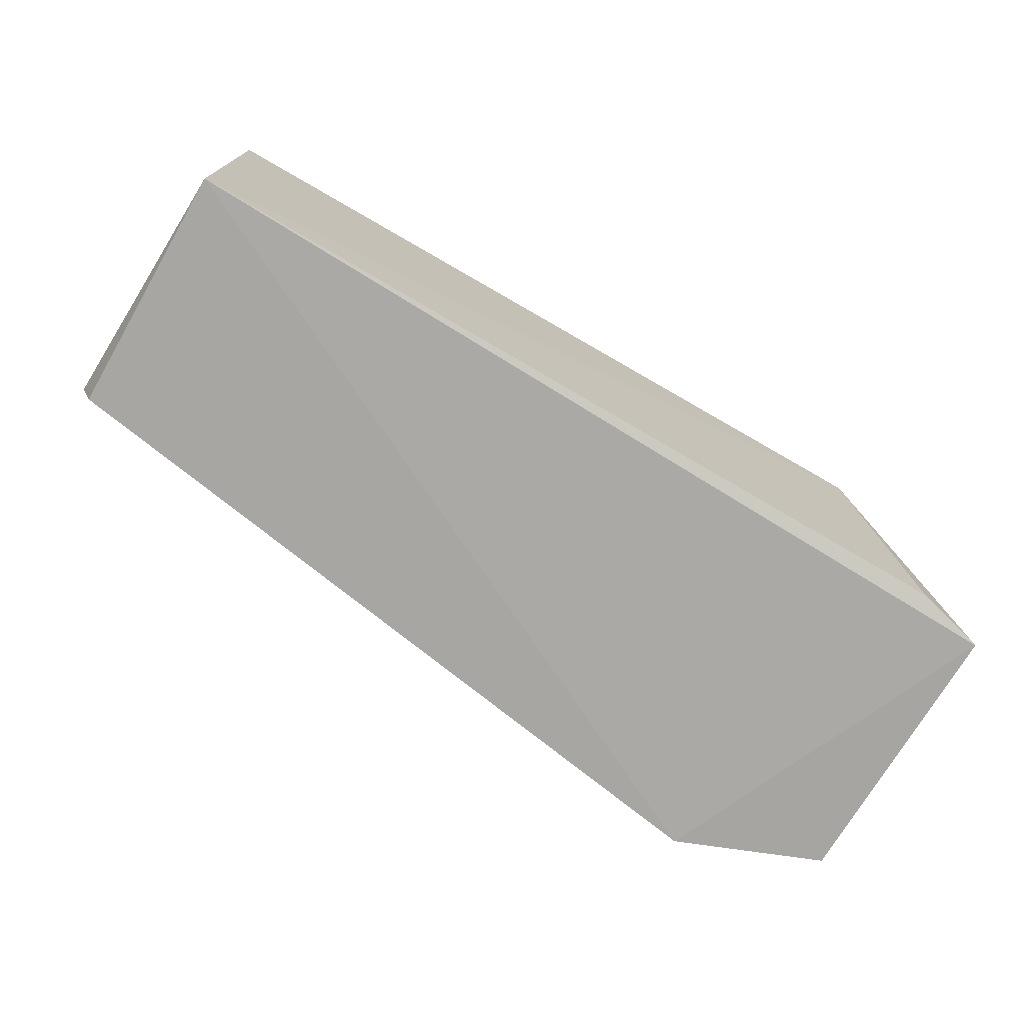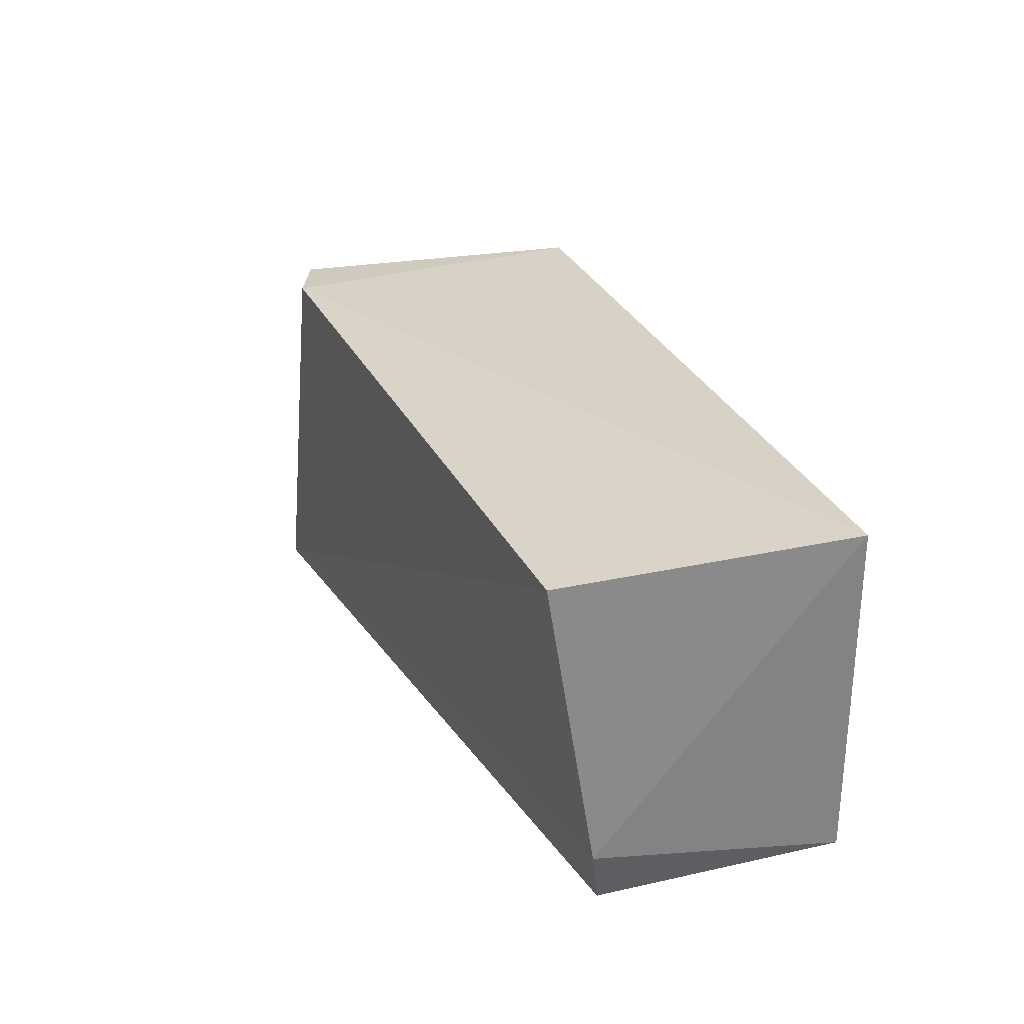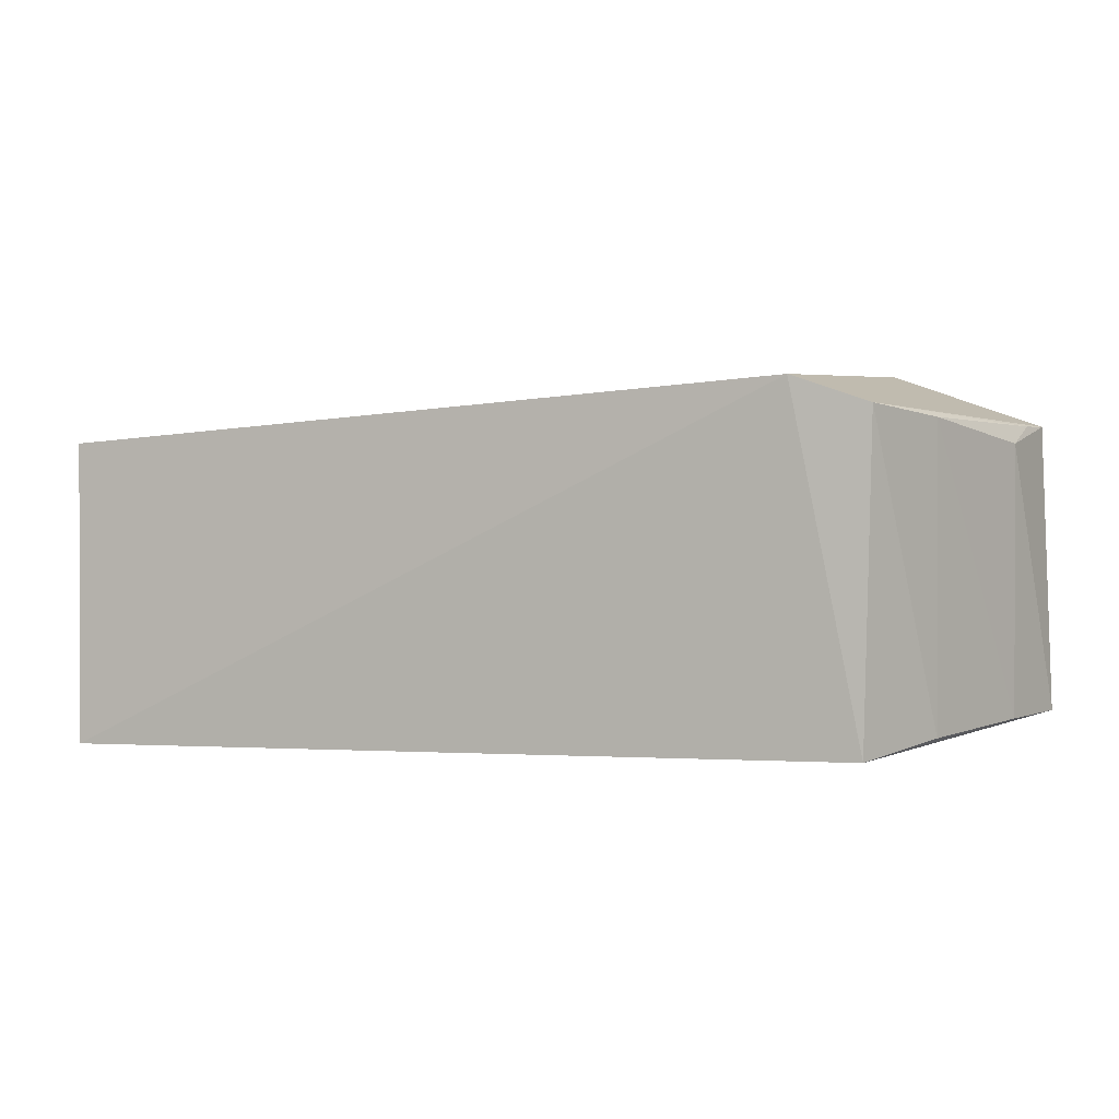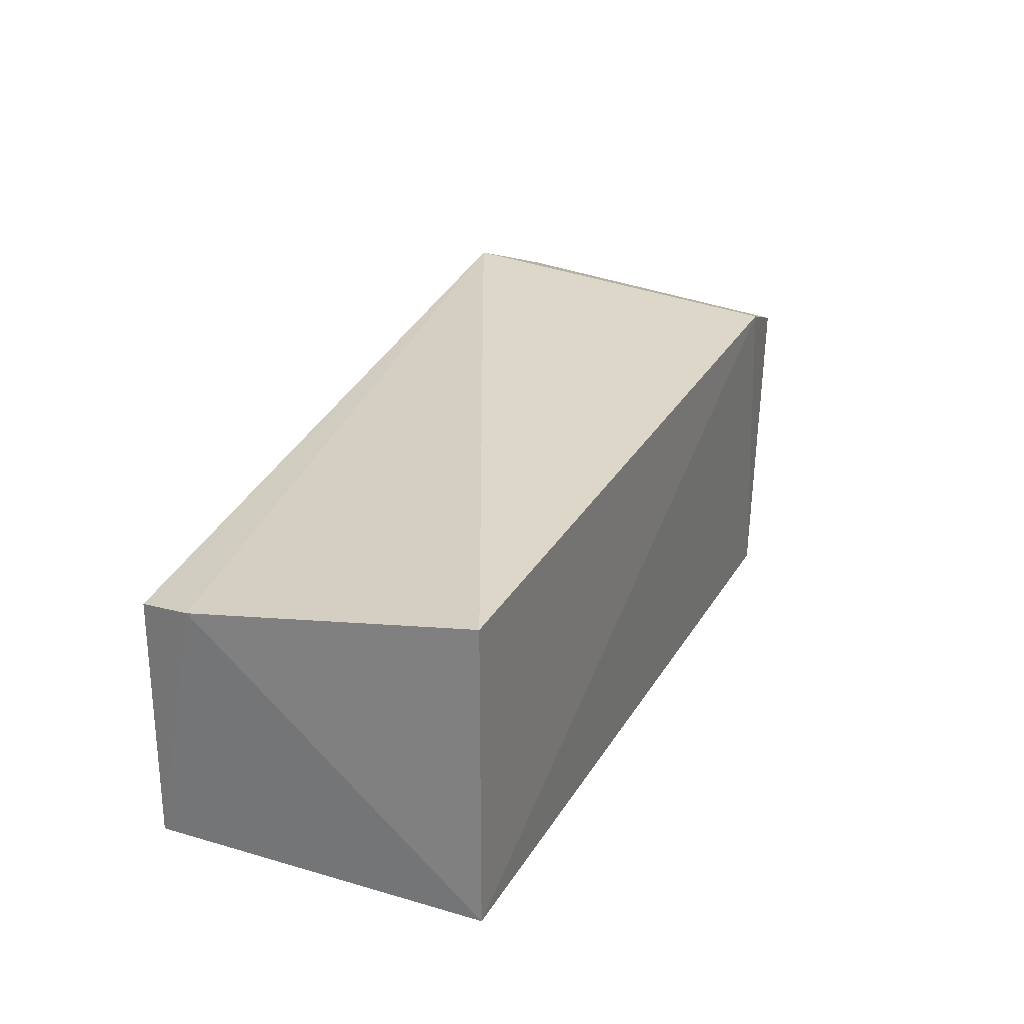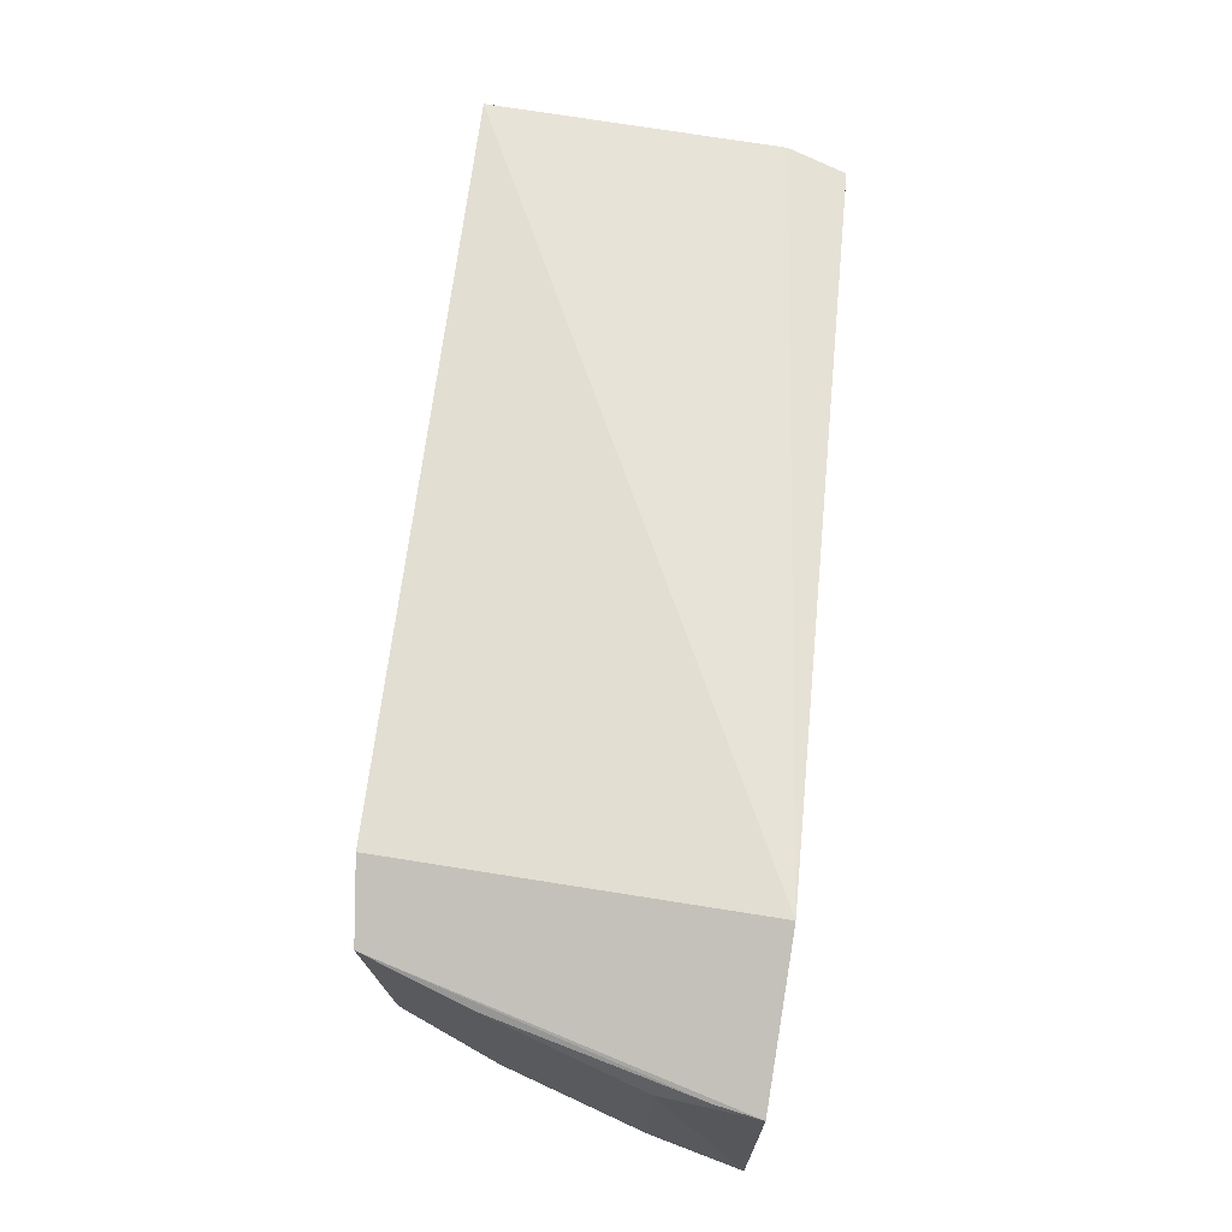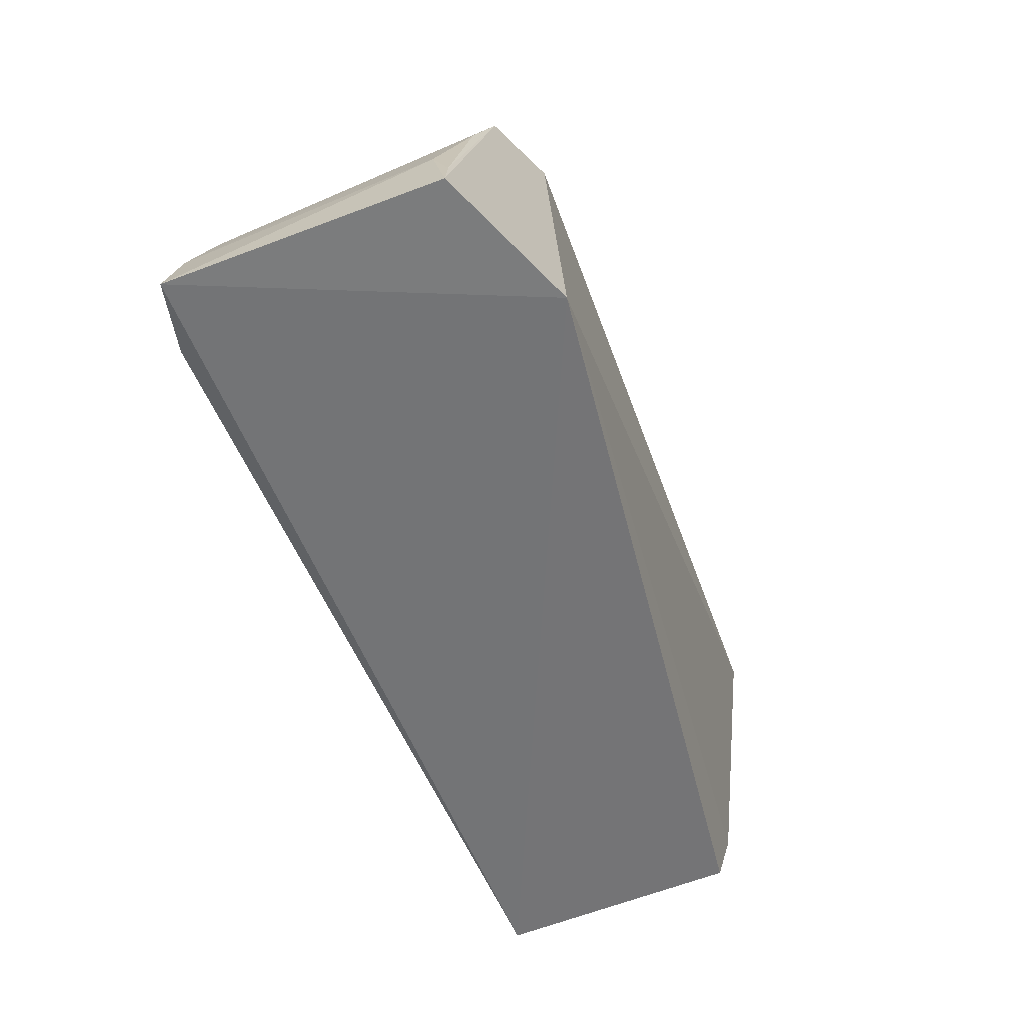
<metadata>
{"format":"obj","ext":"obj","renderer":"f3d","projection":"perspective","resolution":1024,"background":"white","views":[{"elev":-74.3,"azim":150.8,"up":"+Y"},{"elev":28.9,"azim":71.8,"up":"+Y"},{"elev":0.2,"azim":-158.4,"up":"+Z"},{"elev":25.1,"azim":115.1,"up":"+Z"},{"elev":70.4,"azim":-83.0,"up":"+Z"},{"elev":-57.0,"azim":-66.3,"up":"+Y"}]}
</metadata>
<code>
v 0.02252 0.001936 0.02369
v 0.02357 -0.01977 0.02047
v 0.02246 0.001896 0.0009265
v -0.03766 0.000696 0.001602
v -0.03413 -0.02521 0.02908
v 0.02221 -0.02434 0.0007007
v -0.03277 0.001697 0.02722
v -0.04625 -0.02474 0.003502
v 0.02247 -0.02415 0.01967
v -0.04082 -0.0242 0.002009
v -0.03839 0.001111 0.02524
v -0.041 -0.007084 0.002673
v -0.04547 -0.02481 0.02493
v -0.04453 -0.01784 0.00333
v -0.04109 -0.00672 0.0247
v -0.04485 -0.02155 0.0248
v -0.04456 -0.01787 0.02335
f 1 2 3
f 5 2 1
f 6 3 2
f 6 4 3
f 7 1 3
f 7 3 4
f 7 5 1
f 8 6 5
f 9 6 2
f 9 2 5
f 9 5 6
f 10 8 4
f 10 4 6
f 10 6 8
f 11 7 4
f 11 5 7
f 12 11 4
f 13 8 5
f 13 5 11
f 14 12 4
f 14 4 8
f 15 11 12
f 15 12 14
f 16 13 11
f 16 11 15
f 17 8 13
f 17 13 16
f 17 14 8
f 17 16 15
f 17 15 14

</code>
